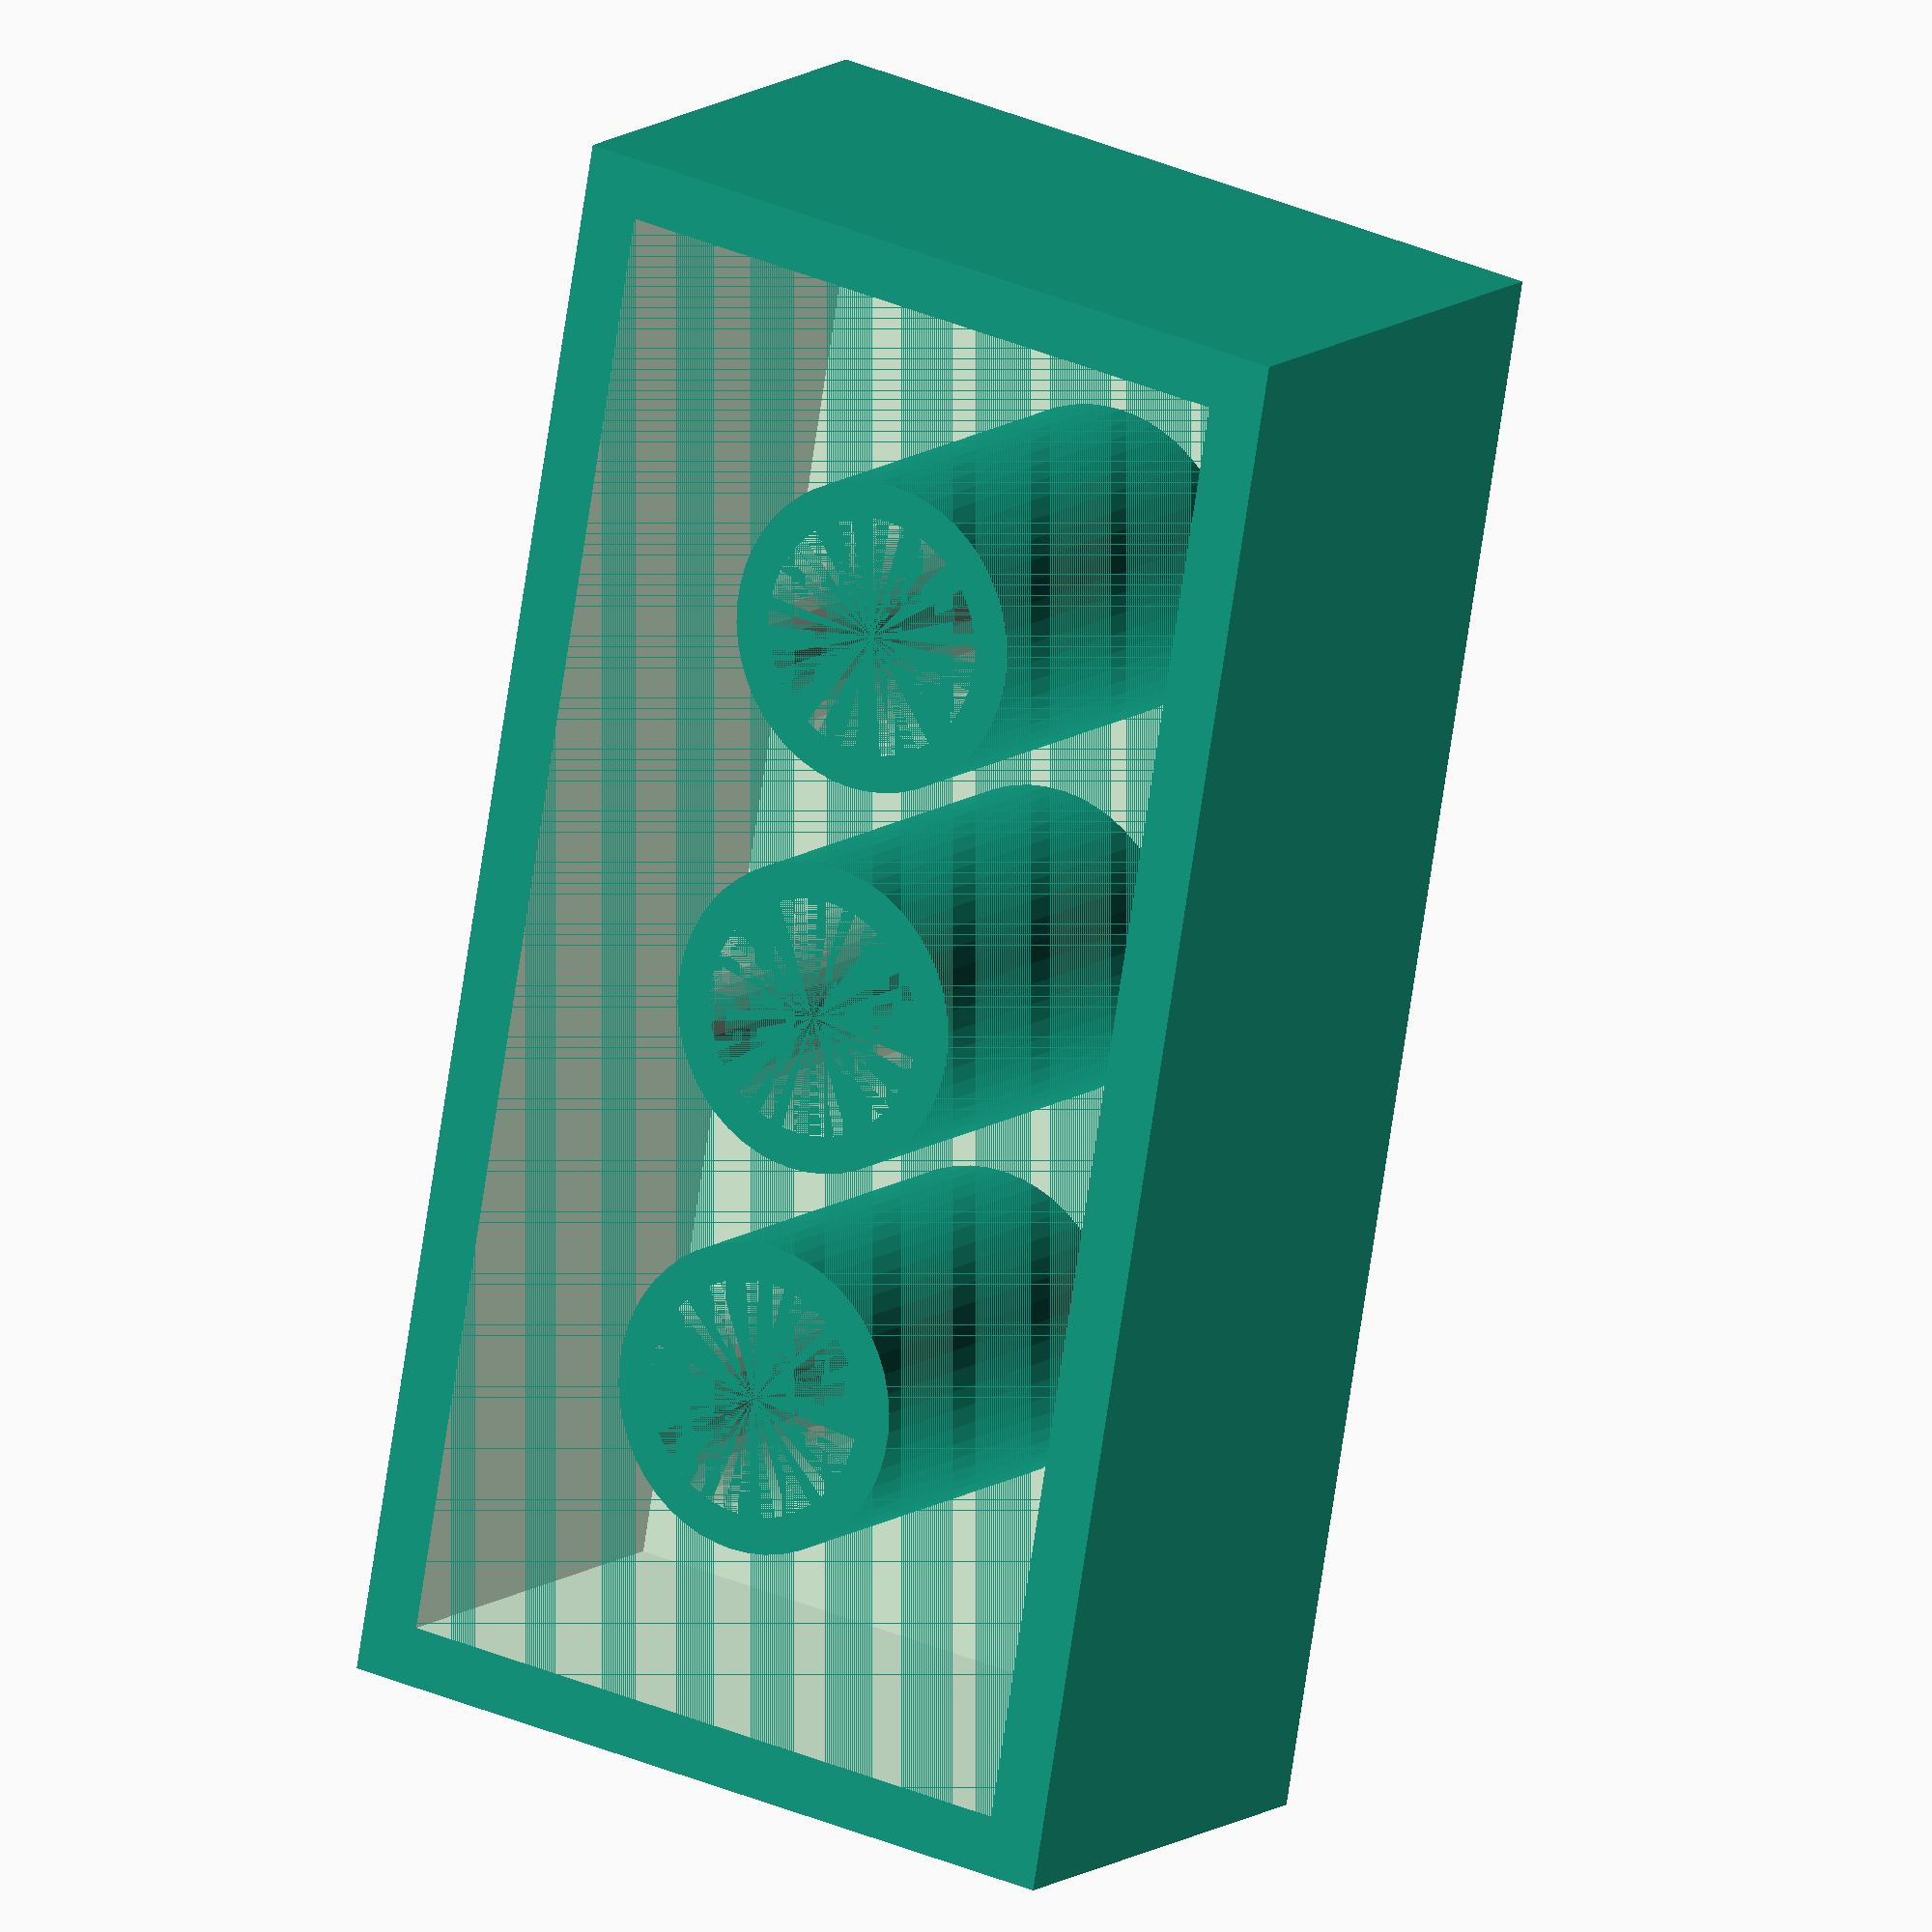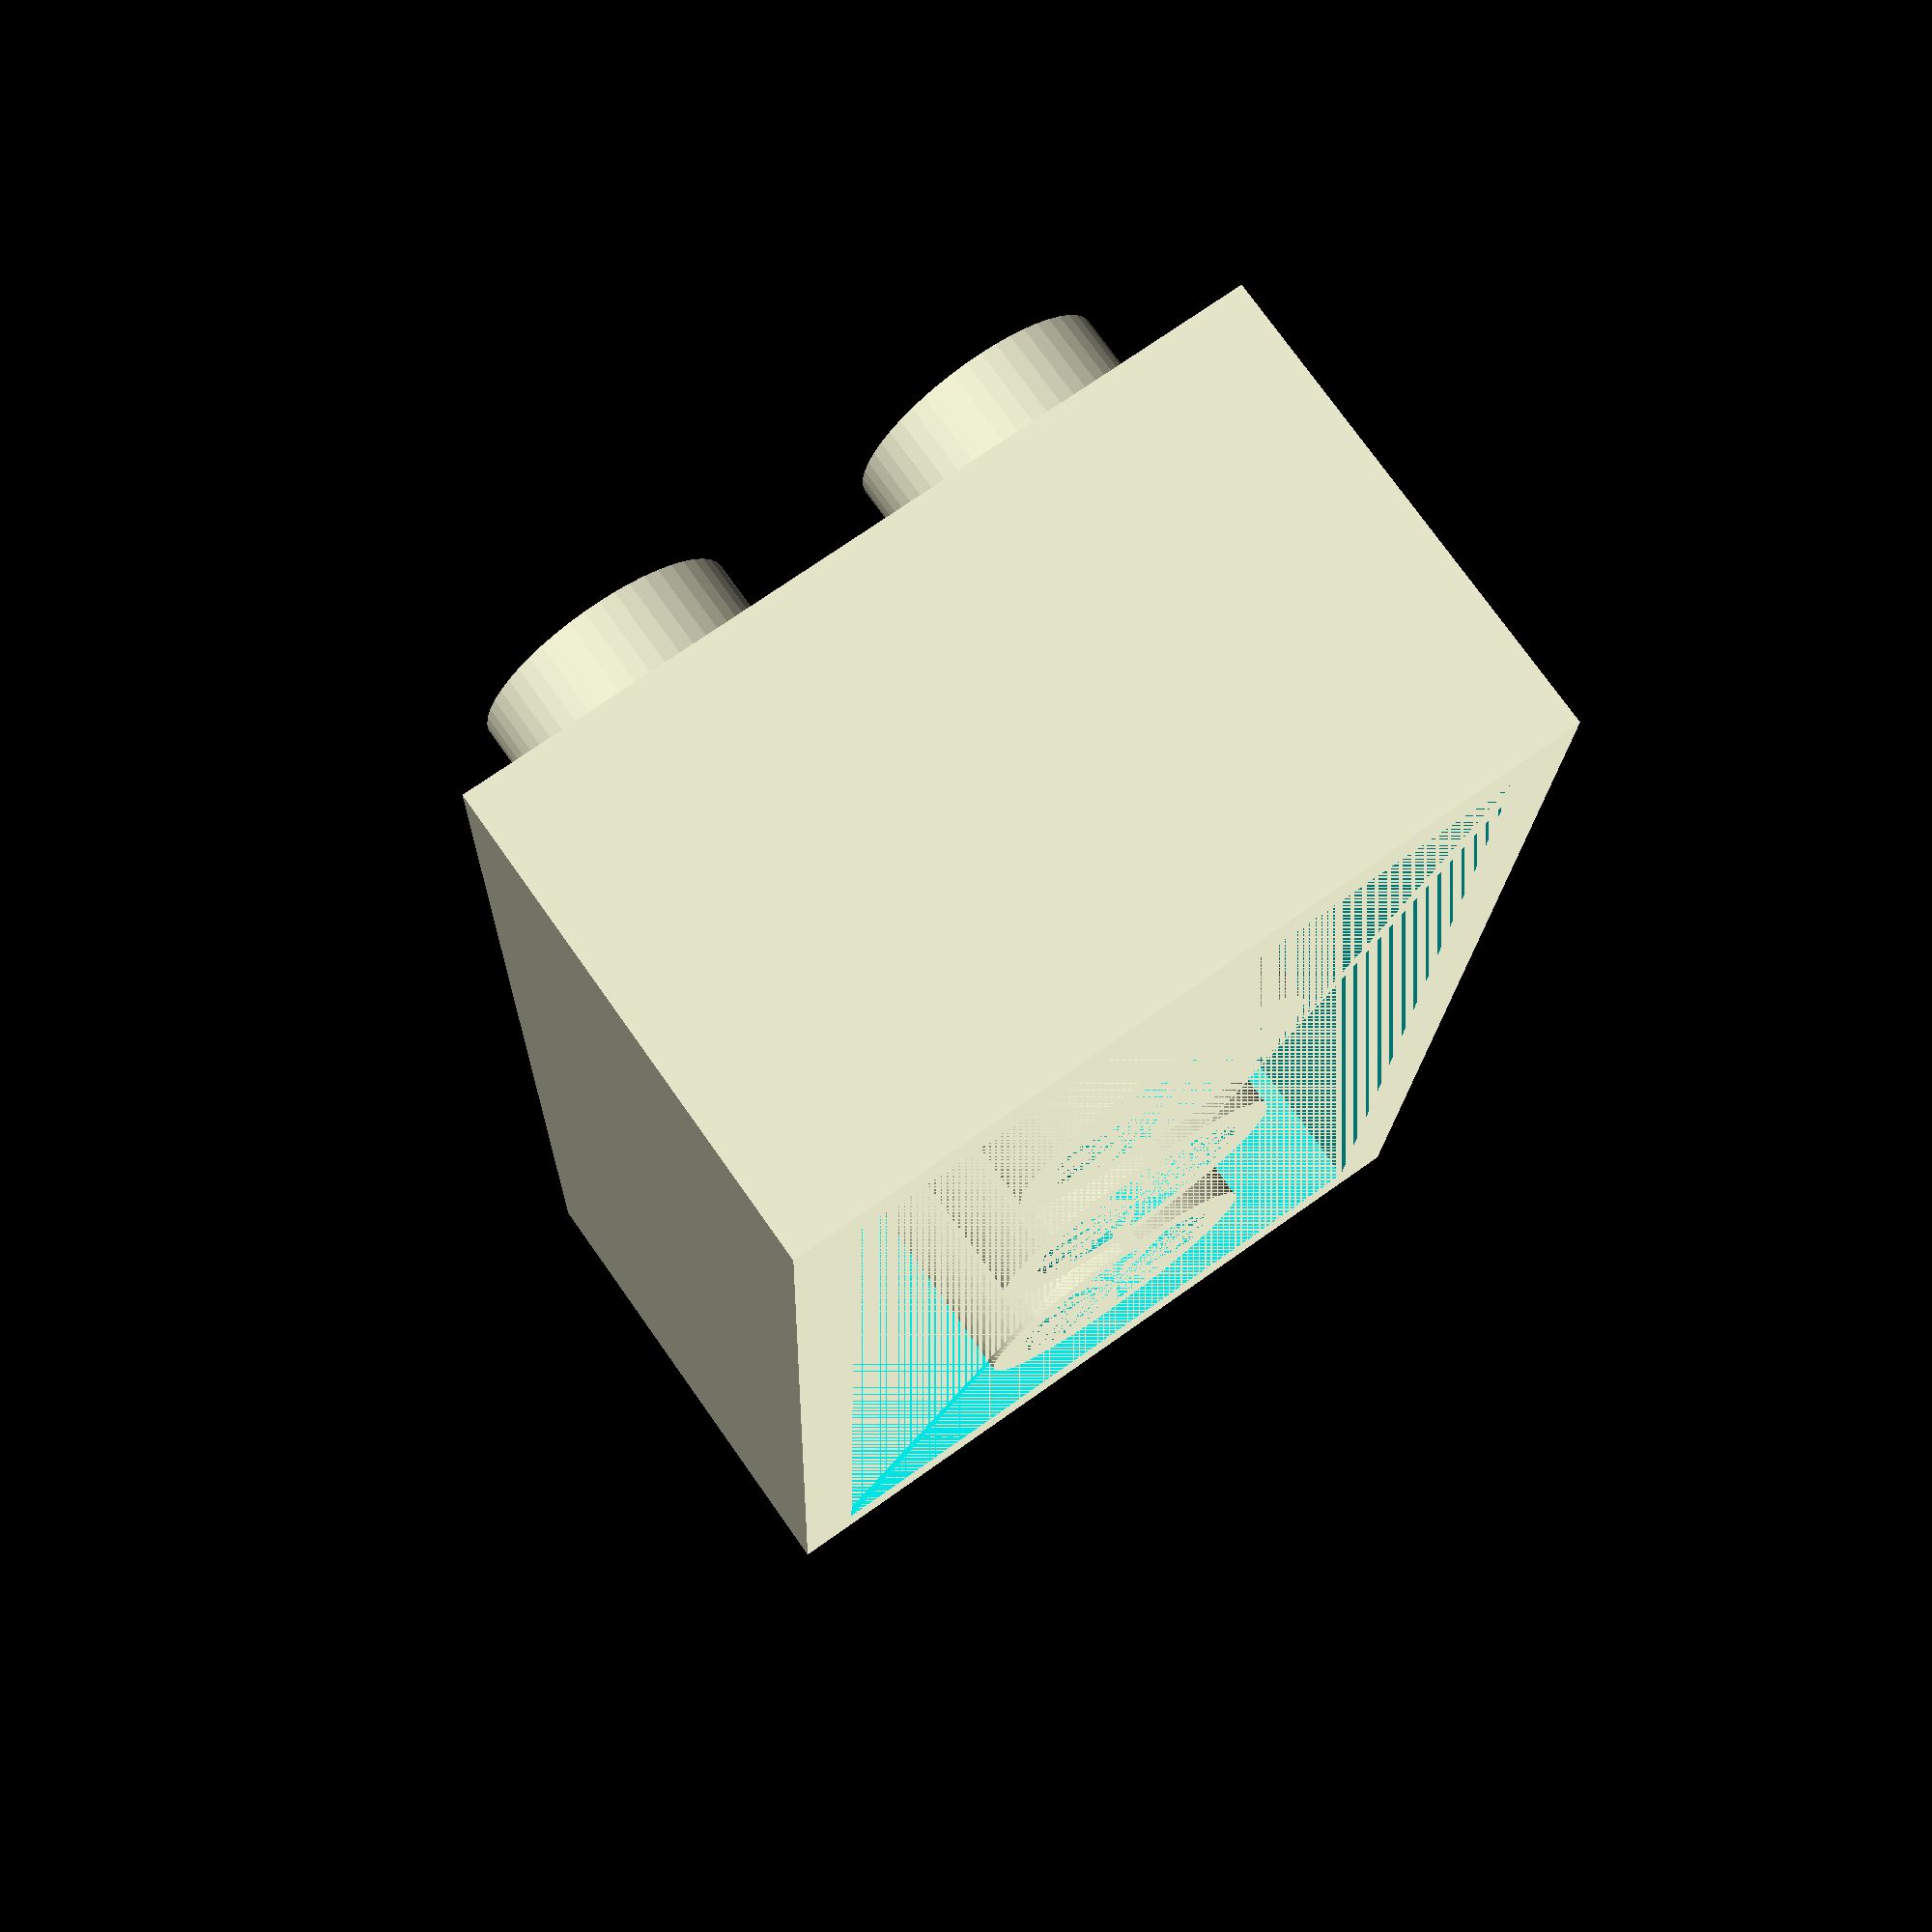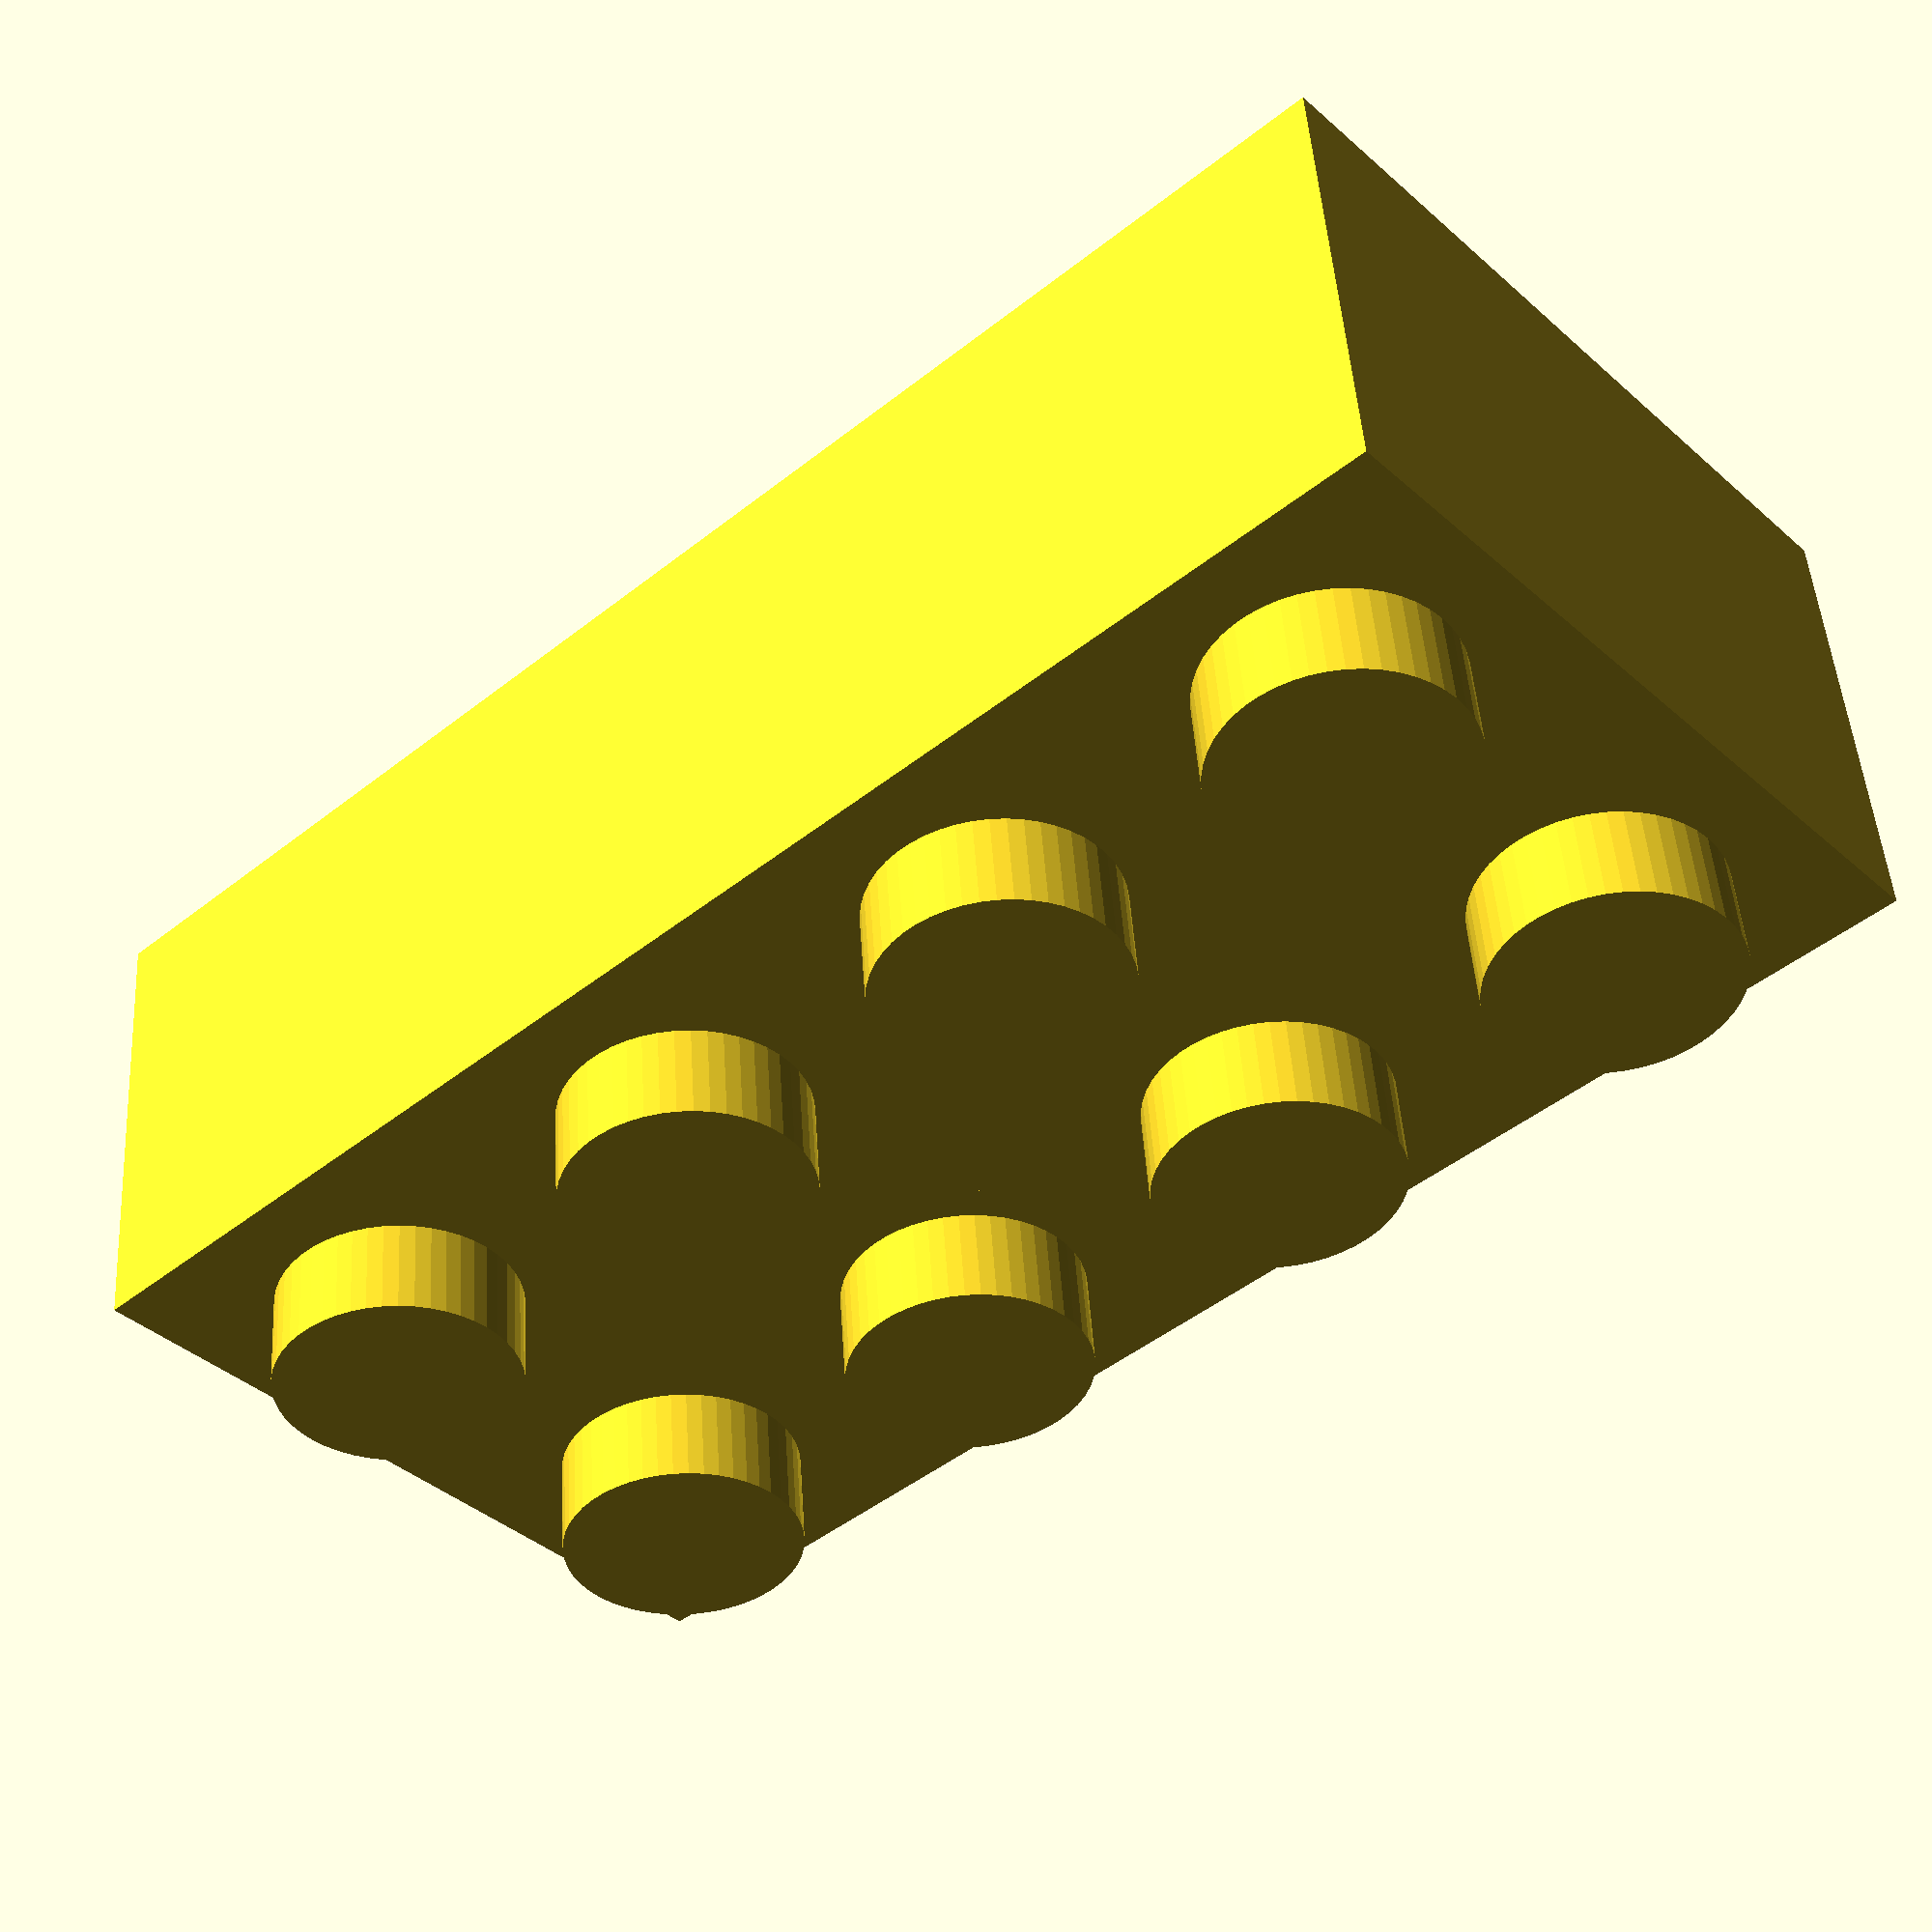
<openscad>

// LegoStenGenerator


// StenMaal, x og y er hvor mange knopper stenen skal have, H er true/false om den er hoej. Ulige tal er lidt derpy

// Bare giv maalene ind, tryk F6 og exporter som .STL

SX = 4;
SY = 2;
H  = true;


//Made By Thure


//LEGO mål
KH = 9.6;
FH = 3.2;

//1*1 hoej
if((SX==1)&&(SY==1)&& (H==true)){
    translate([4,4,KH]) cylinder(h= 2, d=5, $fn=50);
    difference(){
        cube([8,8,KH]);
        translate([1.2,1.2,0]) cube([5.6,5.6,KH-1]);
    }
}
//1*1 flad
else if((SX==1)&&(SY==1)&& (H==false)){
    translate([4,4,FH]) cylinder(h= 2, d=5, $fn=50);
        difference(){
            cube([8,8,FH]);
            translate([1.2,1.2,0]) cube([5.6,5.6,FH-1]);
        }
    }

//1*x høj
else if ((SX==1)&&(H==true)||(SY==1)&&(H==true)){
    i = max(SX,SY);
    difference(){
        cube([8*i,8,KH]);
        translate([1.2,1.2,0]) cube([(8*i)-2.4,5.6,KH-1]);
    }
    for (u = [1:i]){
        translate([(8*(u-1))+4,4,KH]) cylinder(h= 2, d=5, $fn=50);
    }
    for (u = [1:(i-1)]){
        translate([(8*(u)),4,0]) cylinder(h= KH, d=3, $fn=50);
    }
}
//1*x flad
else if ((SX==1)&&(H==false)||(SY==1)&& (H==false)){
    i = max(SX,SY);
    difference(){
        cube([8*i,8,FH]);
        translate([1.2,1.2,0]) cube([(8*i)-2.4,5.6,FH-1]);
    }
    for (u = [1:i]){
        translate([(8*(u-1))+4,4,FH]) cylinder(h= 2, d=5, $fn=50);
    }
    for (u = [1:(i-1)]){
        translate([(8*u),4,0]) cylinder(h= FH, d=3, $fn=50);
    }
}
//2*x høj
else if ((SX==2)&&(H==true)||(SY==2)&&(H==true)){
    i = max(SX,SY);
    difference(){
        cube([8*i,16,KH]);
        translate([1.2,1.2,0]) cube([(8*i)-2.4,13.6,KH-1]);
    }
    for (u = [1:i]){
        translate([(8*(u-1))+4,4,KH]) cylinder(h= 2, d=5, $fn=50);
        translate([(8*(u-1))+4,12,KH]) cylinder(h= 2, d=5, $fn=50);
    }
    for (u = [1:(i-1)]){
        translate([(8*u),8,0]){
           difference(){
                cylinder(h= KH, r=3.155, $fn=50);
                cylinder(h= KH, r=2.405, $fn=50);
            }
       }
    }
}

//2*x flad
else if ((SX==2)&&(H==false)||(SY==2)&&(H==false)){
    i = max(SX,SY);
    difference(){
        cube([8*i,16,FH]);
        translate([1.2,1.2,0]) cube([(8*i)-2.4,13.6,FH-1]);
    }
    for (u = [1:i]){
        translate([(8*(u-1))+4,4,FH]) cylinder(h= 2, d=5, $fn=50);
        translate([(8*(u-1))+4,12,FH]) cylinder(h= 2, d=5, $fn=50);
    }
    for (u = [1:(i-1)]){
        translate([(8*u),8,0]){
           difference(){
                cylinder(h= FH, r=3.155, $fn=50);
                cylinder(h= FH, r=2.405, $fn=50);
            }
       }
    }
}
//3+*3+ høj
else if ((SX>2)&&(SY>2)&&(H==true)){
    
    difference(){
        cube([8*SX,8*SY,KH]);
        translate([1.2,1.2,0]) cube([(8*SX)-2.4,(8*SY)-2.4,KH-1]);
    }
    for (u = [1:SX]){
        for (o = [1:SY]){
        translate([(8*(u-1))+4,(8*(o-1))+4,KH]) cylinder(h= 2, d=5, $fn=50);
    }}
    for (u = [1:2:(SX-1)]){
        for (o = [1:2:(SY-1)]){
        translate([(8*u),(8*o),0]){
            difference(){
                cylinder(h= KH, r=3.155, $fn=50);
                cylinder(h= KH, r=2.405, $fn=50);
            }
        }
    }}

    for (u = [1:2:(SX-2)]){
        for (o = [1:2:(SY-2)]){
        translate([(8*u)+8,(8*o)+8,0]){
            difference(){
                union(){
                    cylinder(h= KH, r=3.155, $fn=50);
                    translate([0,-8,2]) cube ([0.75,16,KH-2]);
                    translate([-8,0,2]) cube ([16,0.75,KH-2]);
                }
                    cylinder(h= KH, r=2.405, $fn=50);
            }
        }

        }
    }
    for (u = [1:2:(SX-2)]){
        for (o = [1:2:(SY-2)]){
        translate([(8*u)+8,0,0]){
            translate([0,0,2]) cube ([0.75,8,KH-2]);
        }
        translate([0,(8*o)+8,0]){
            translate([0,0,2]) cube ([8,0.75,KH-2]);
        }
        translate([0,(8*o)+8,0]){
            translate([(8*SX)-8,0,2]) cube ([8,0.75,KH-2]);
        }
        translate([(8*u)+8,0,0]){   
            translate([0,(8*SY)-8,2]) cube ([0.75,8,KH-2]);
        }
    }}
    
    }
//3+*3+ flad
else if ((SX>2)&&(SY>2)&&(H==false)){
    
    difference(){
        cube([8*SX,8*SY,FH]);
        translate([1.2,1.2,0]) cube([(8*SX)-2.4,(8*SY)-2.4,FH-1]);
    }
    for (u = [1:SX]){
        for (o = [1:SY]){
        translate([(8*(u-1))+4,(8*(o-1))+4,FH]) cylinder(h= 2, d=5, $fn=50);
    }}
    for (u = [1:SX-1]){
        for (o = [1:SY-1]){
        translate([(8*(u-1))+8,(8*(o-1))+8,0]){
           difference(){
                cylinder(h= FH, r=3.155, $fn=50);
                cylinder(h= FH, r=2.405, $fn=50);
            }
        }
    }}
    
}
else{}


















</openscad>
<views>
elev=168.0 azim=80.1 roll=328.4 proj=o view=wireframe
elev=104.4 azim=268.3 roll=35.3 proj=p view=wireframe
elev=132.1 azim=317.9 roll=183.7 proj=p view=solid
</views>
